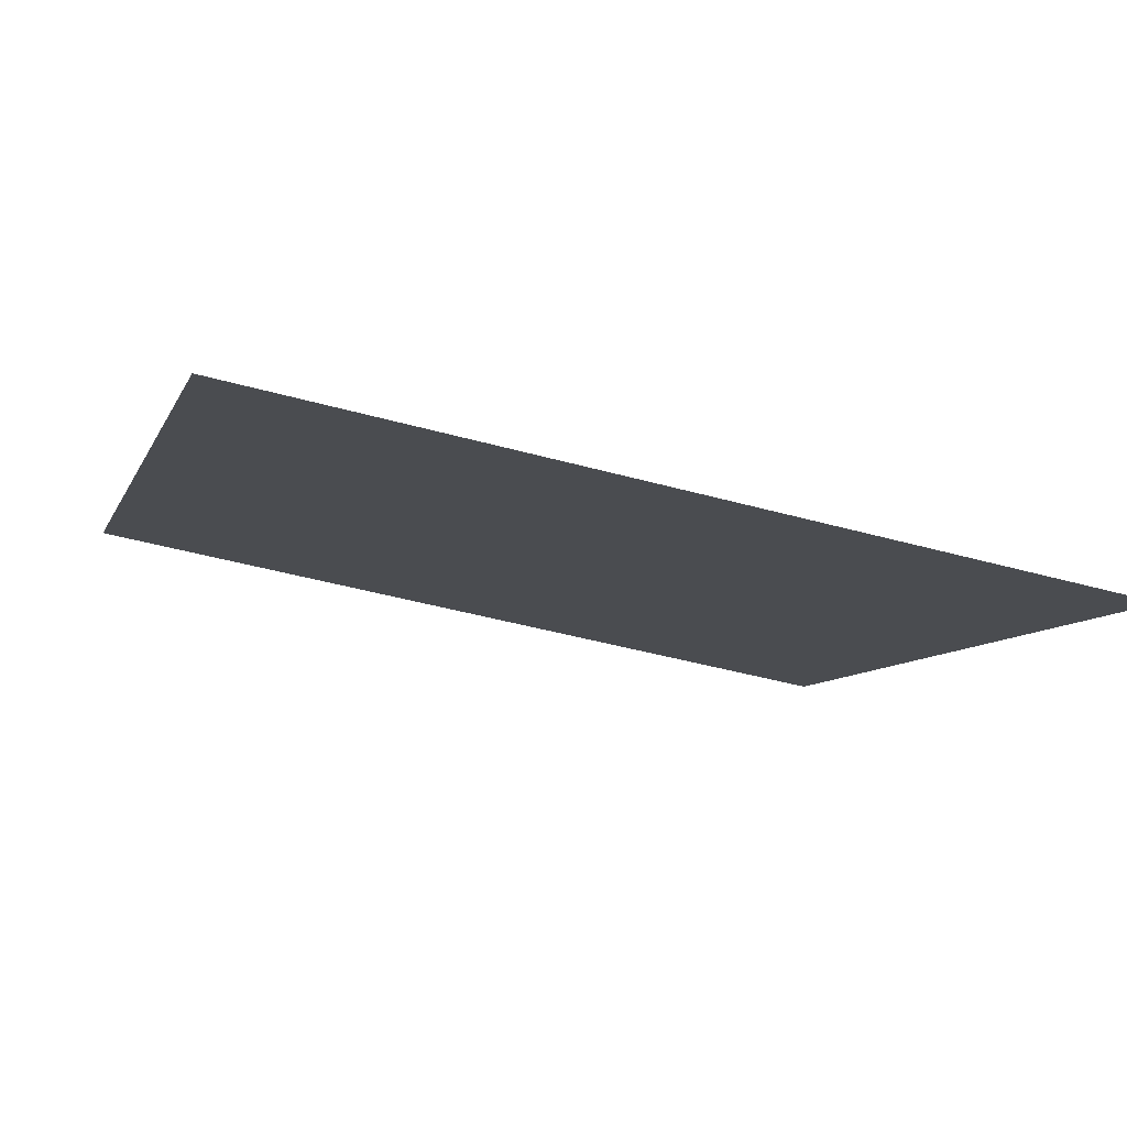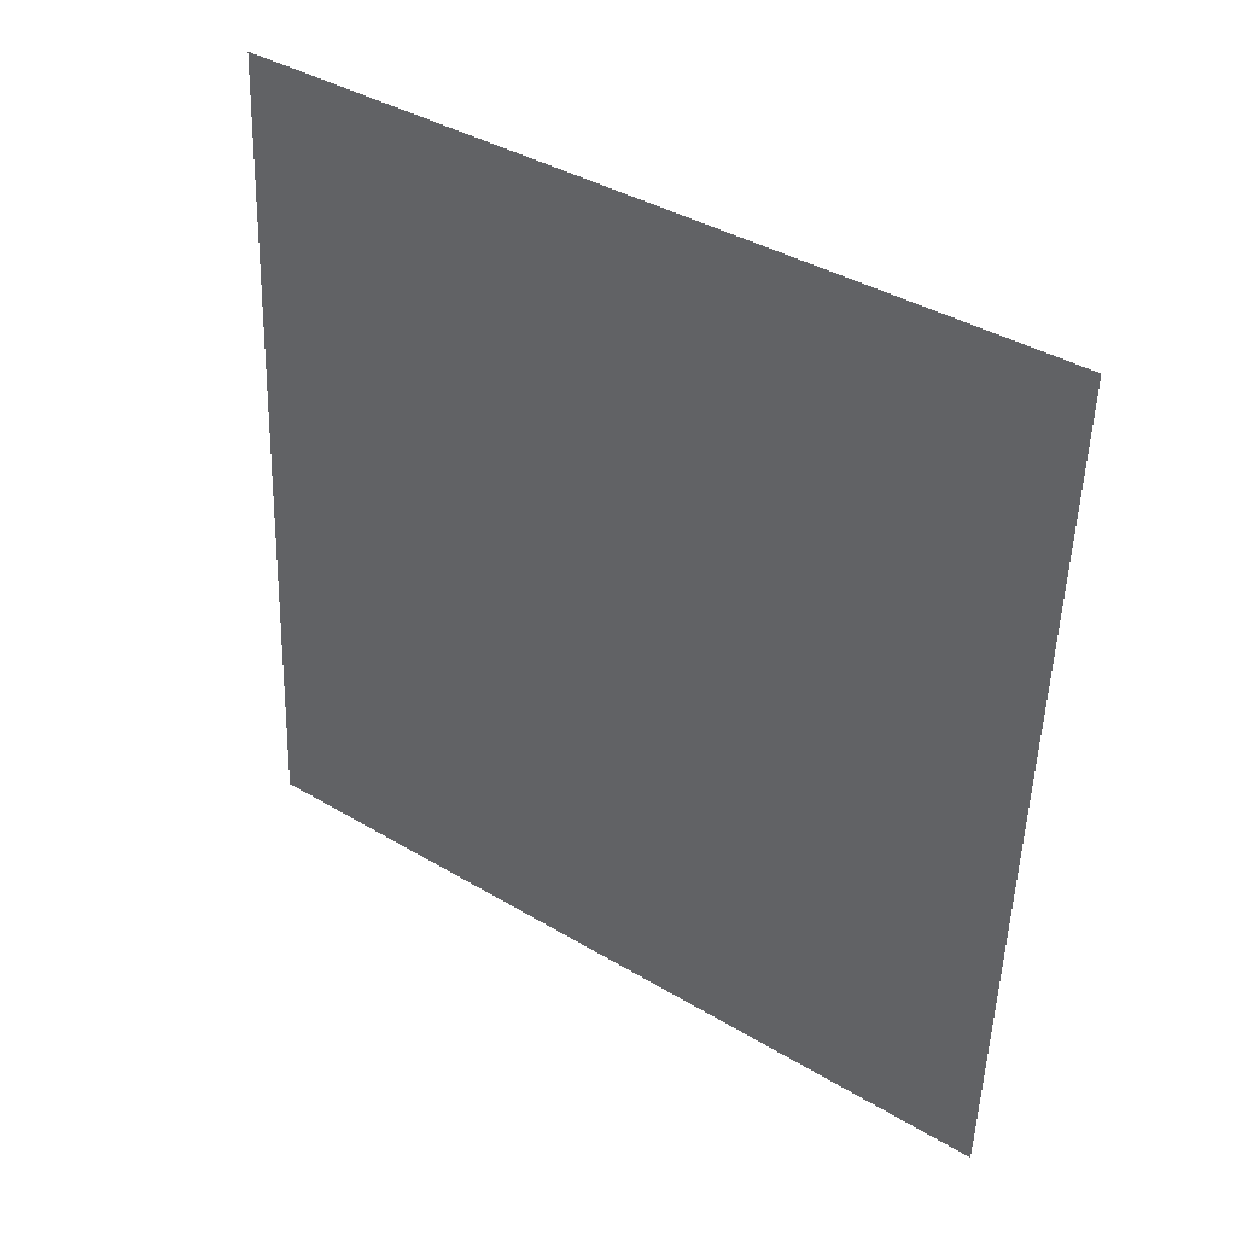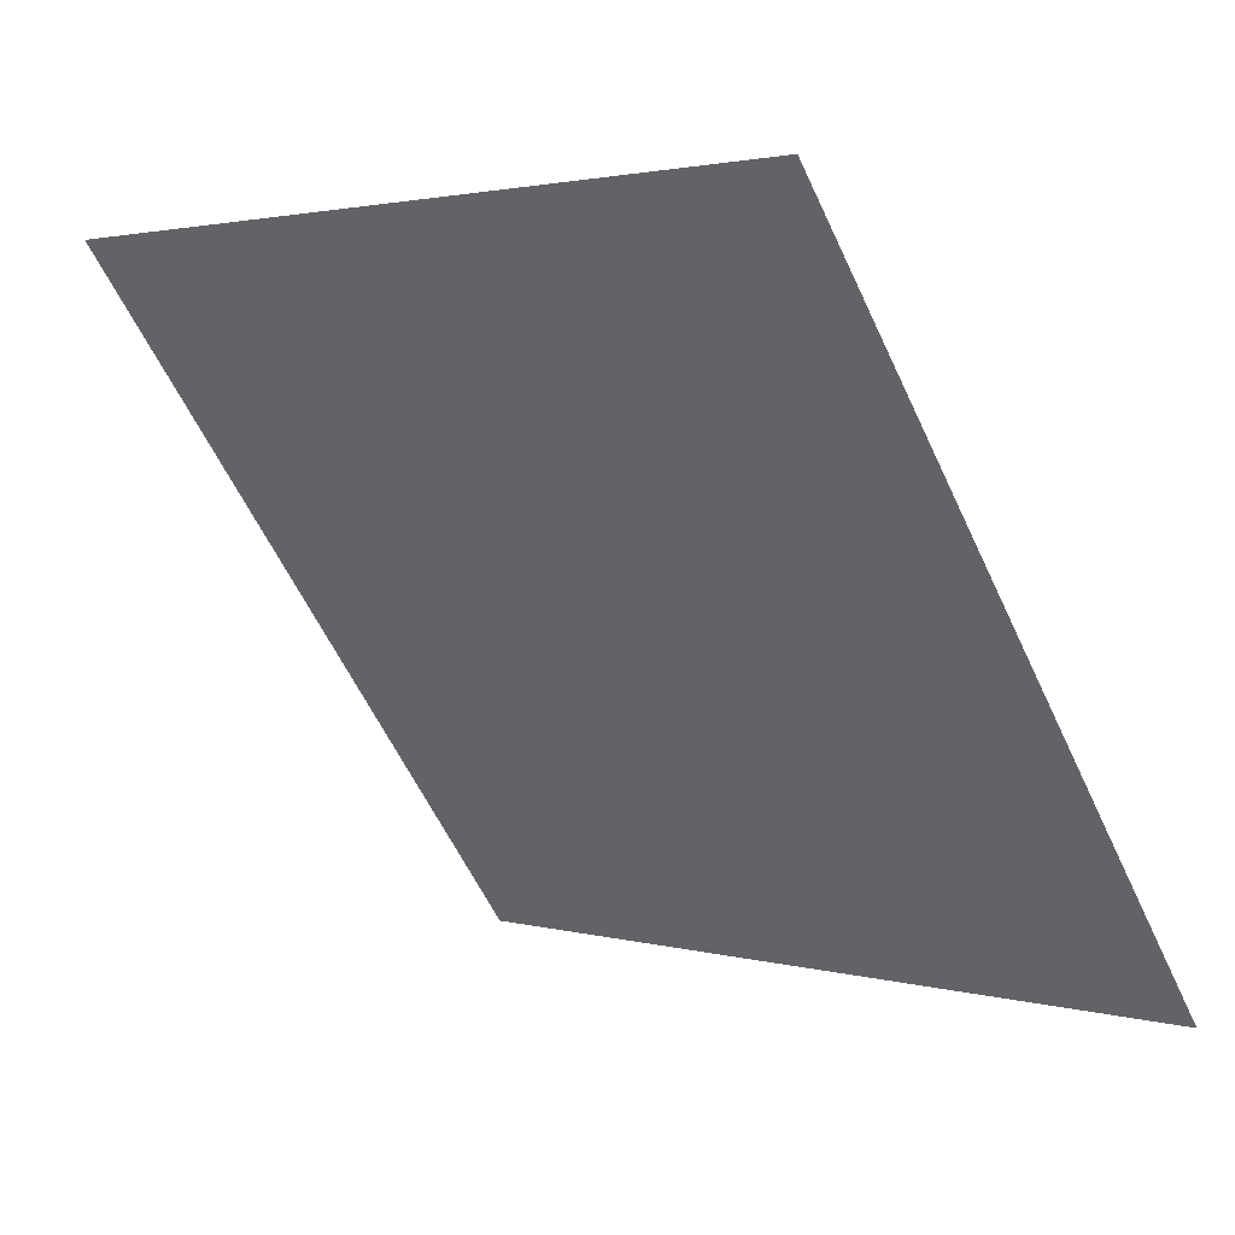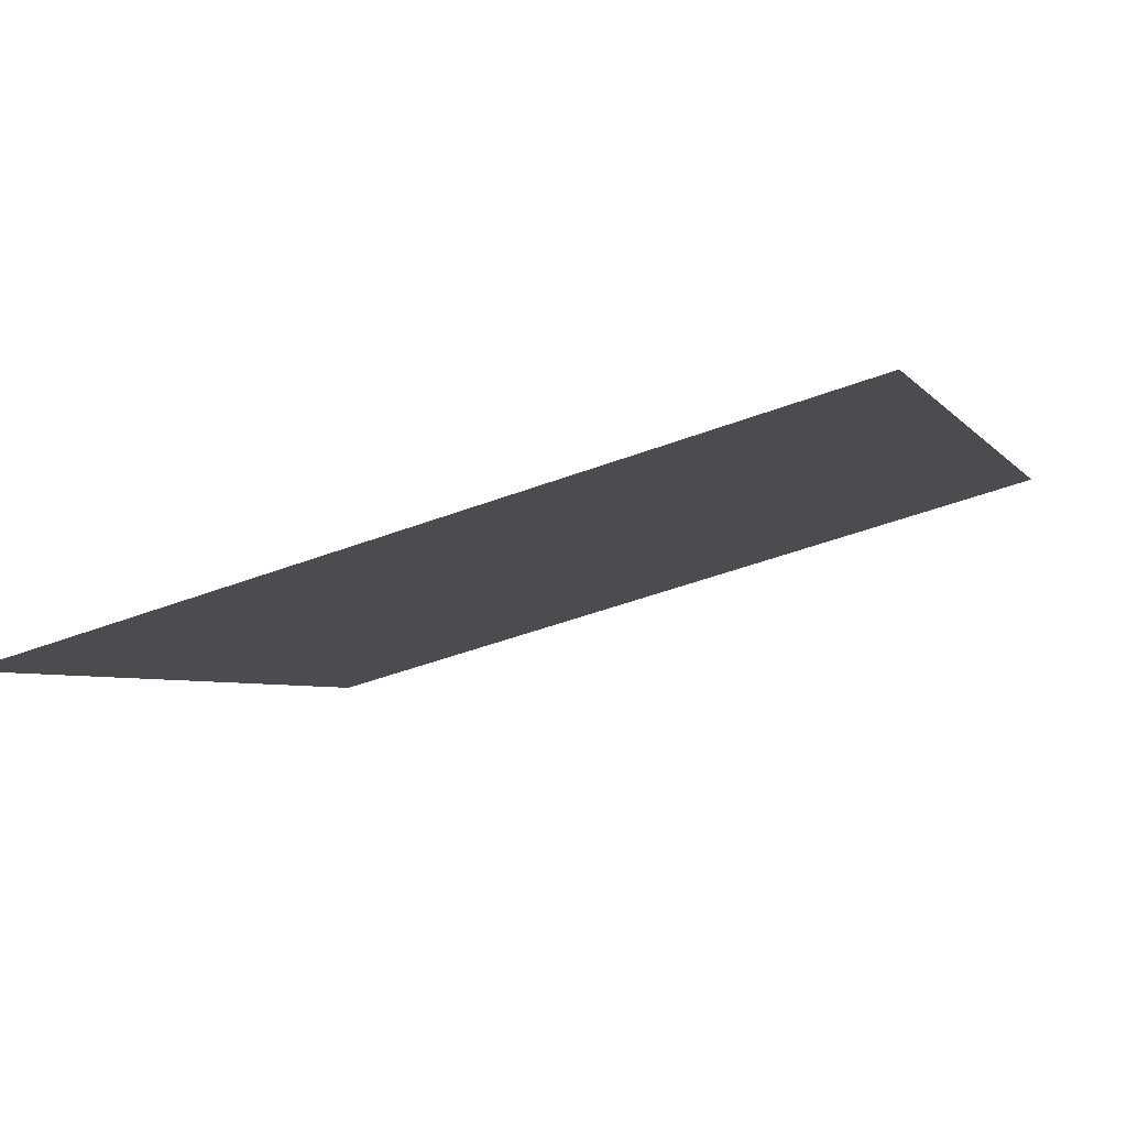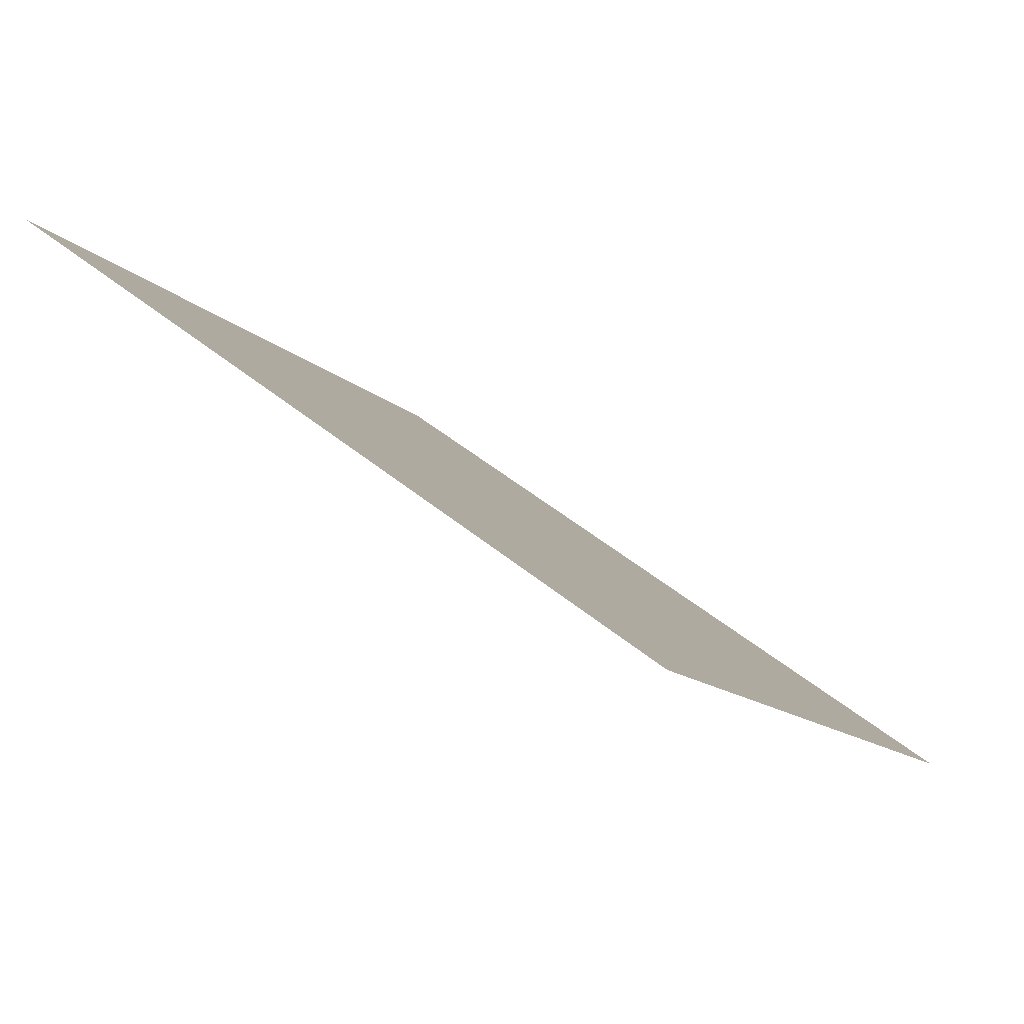
<metadata>
{"format":"obj","ext":"obj","renderer":"f3d","projection":"perspective","resolution":1024,"background":"white","views":[{"elev":-46.4,"azim":161.9,"up":"+Y"},{"elev":-54.4,"azim":88.7,"up":"+Y"},{"elev":3.0,"azim":-136.9,"up":"+Z"},{"elev":-43.0,"azim":-156.2,"up":"+Y"},{"elev":-13.9,"azim":115.8,"up":"+Y"}]}
</metadata>
<code>
v 0.09544 0.8977 0.6587
v 0.08888 0.8978 0.6588
v 0.08899 0.9018 0.664
v 0.09555 0.9016 0.664
f 4 3 2 1

</code>
